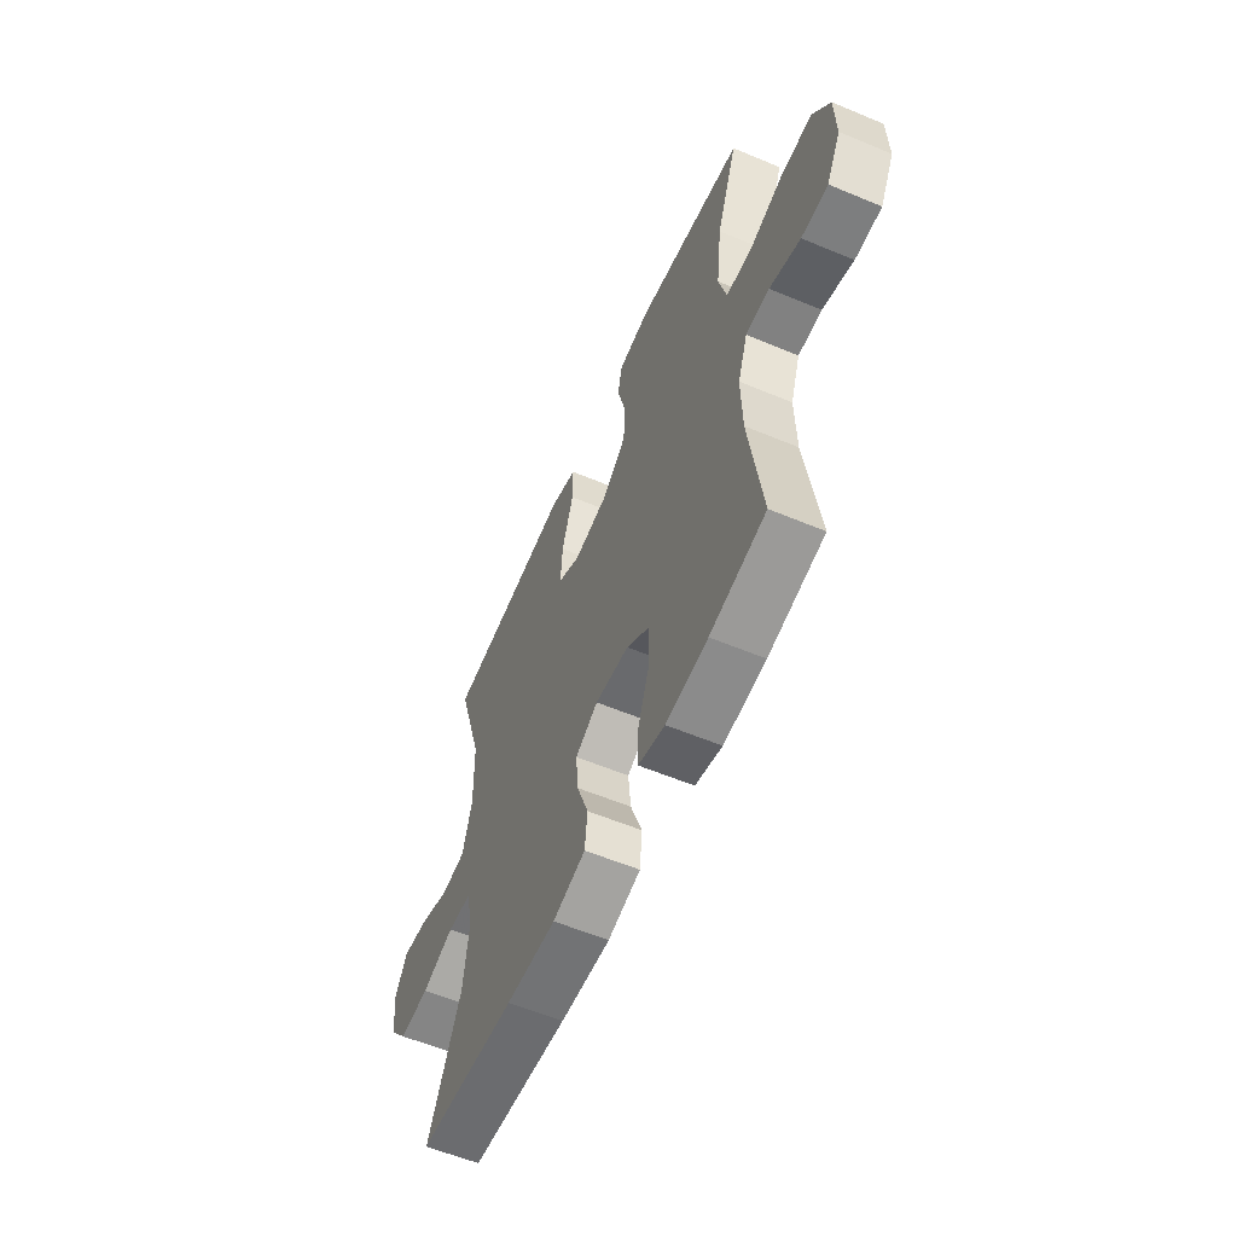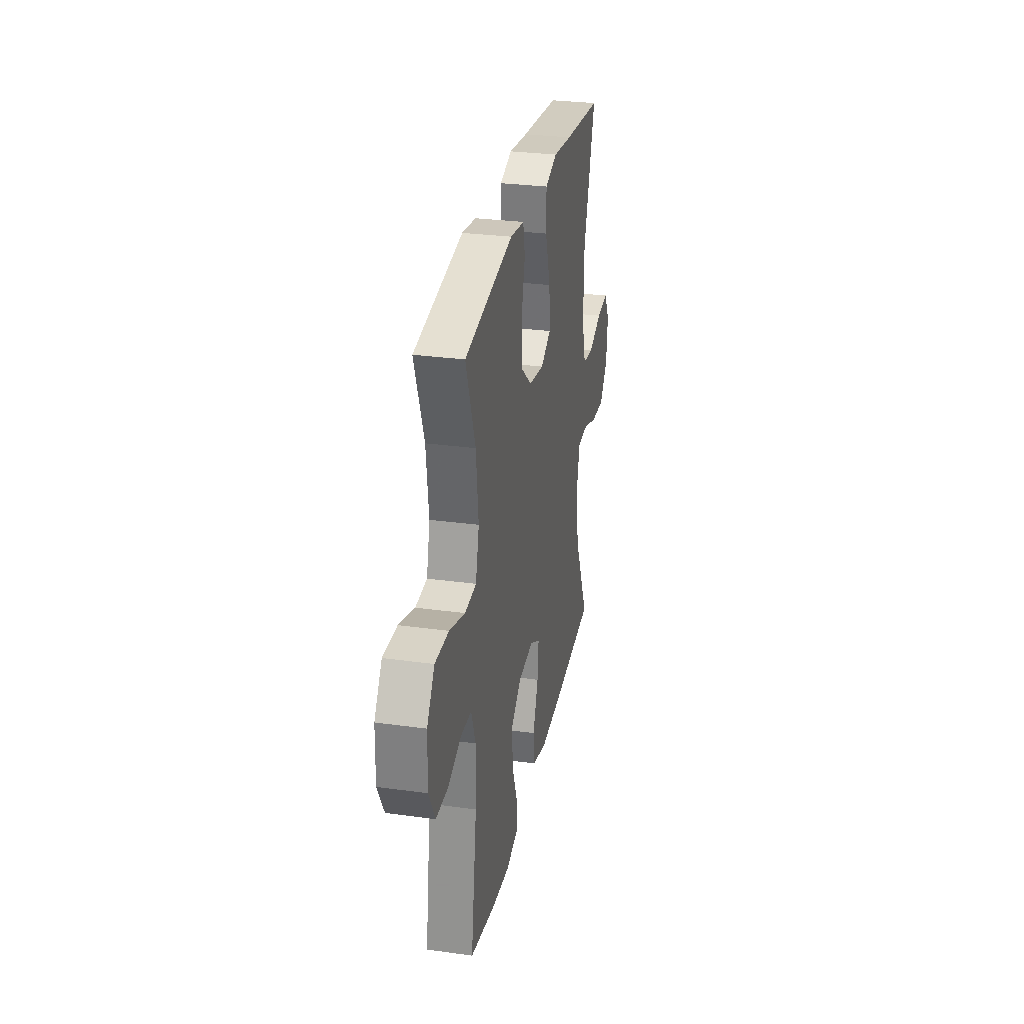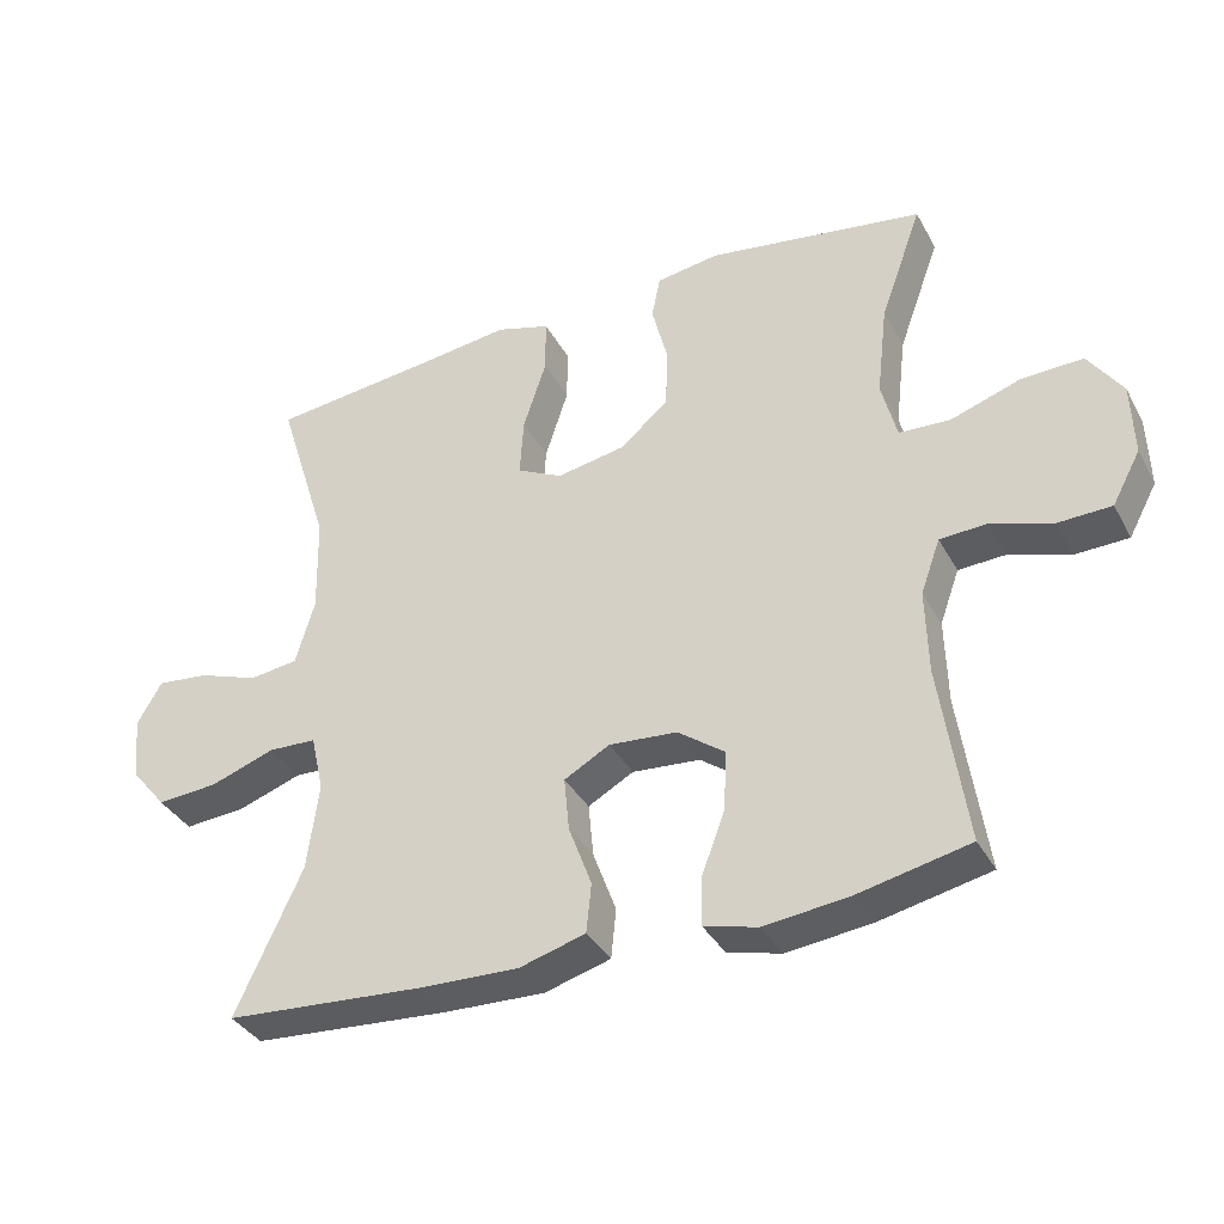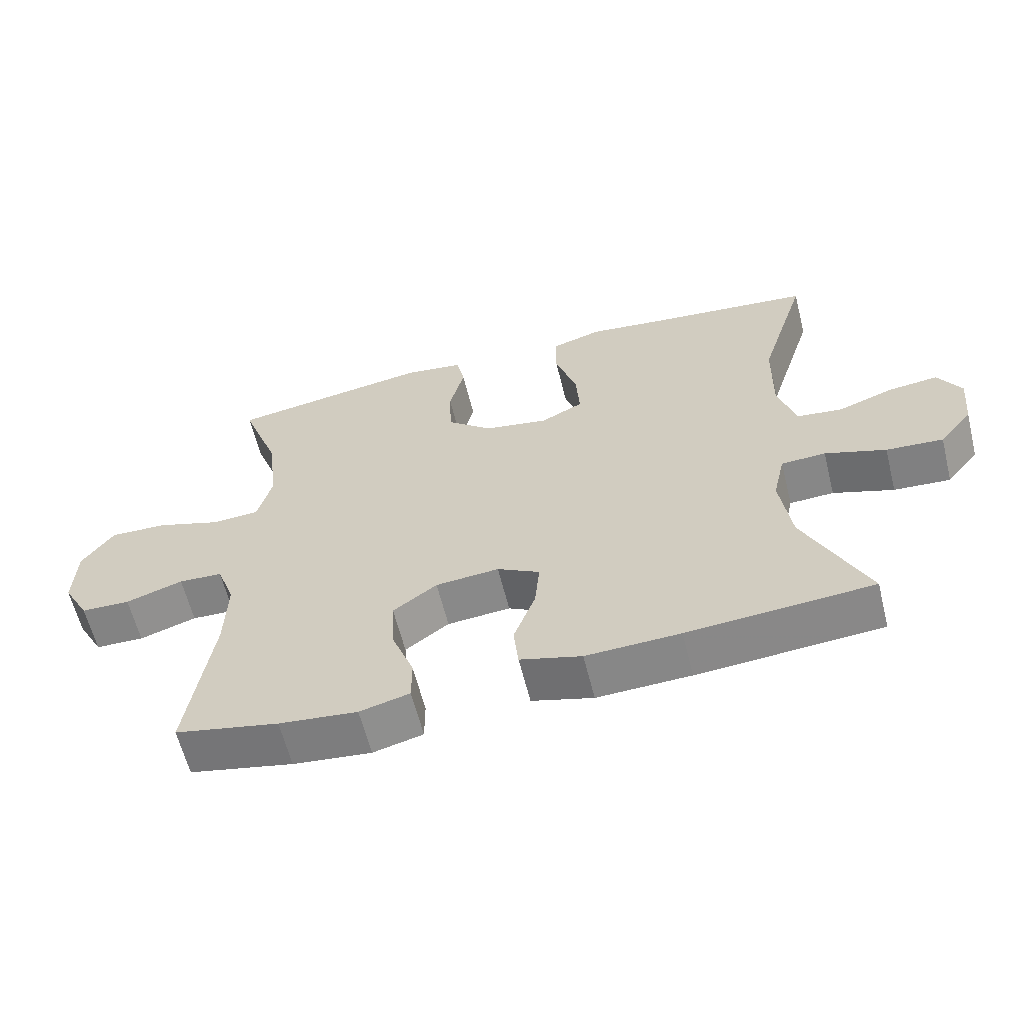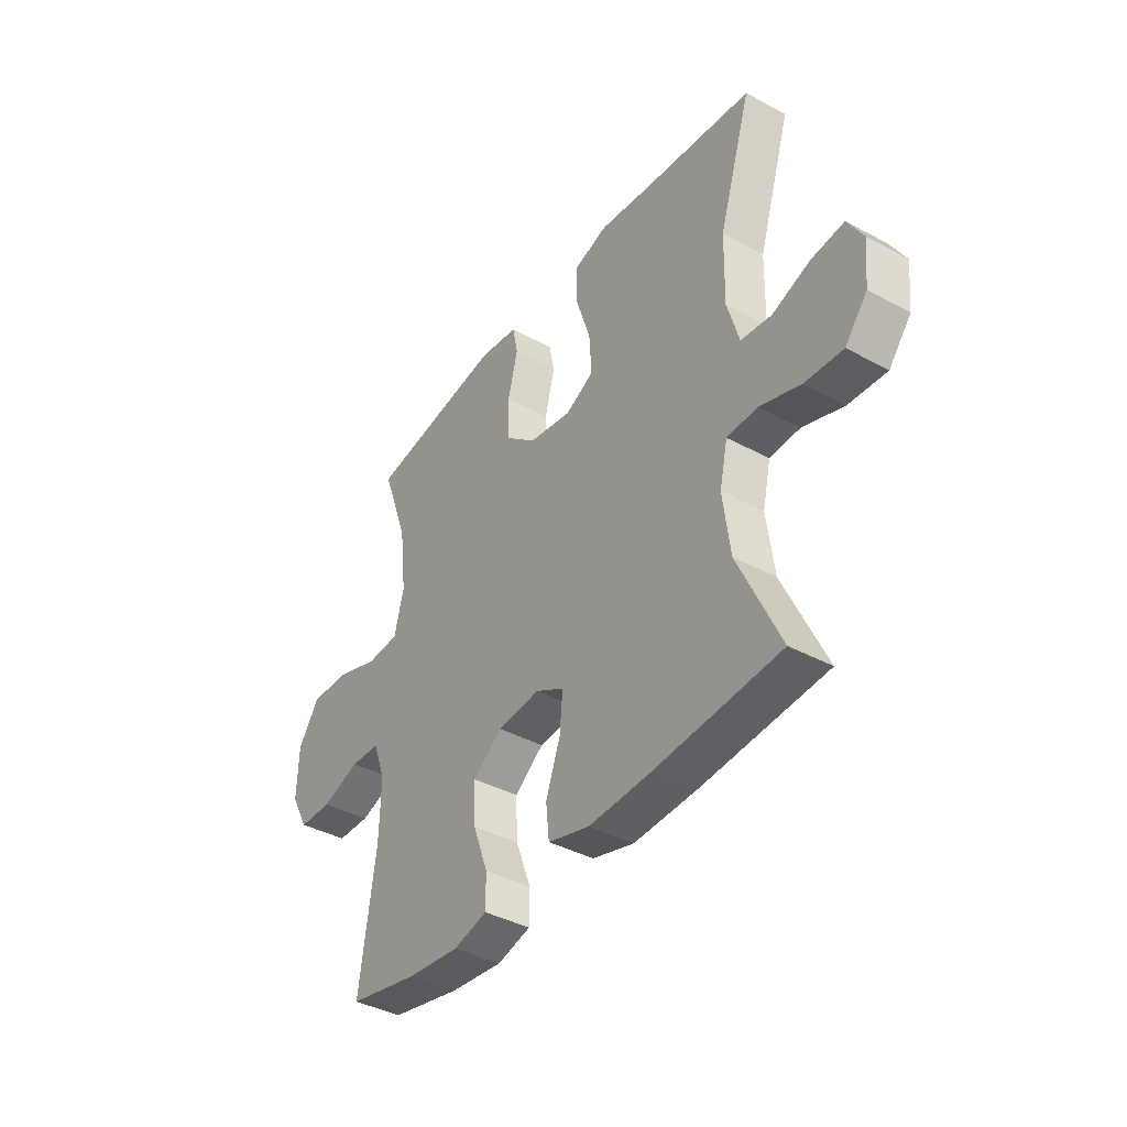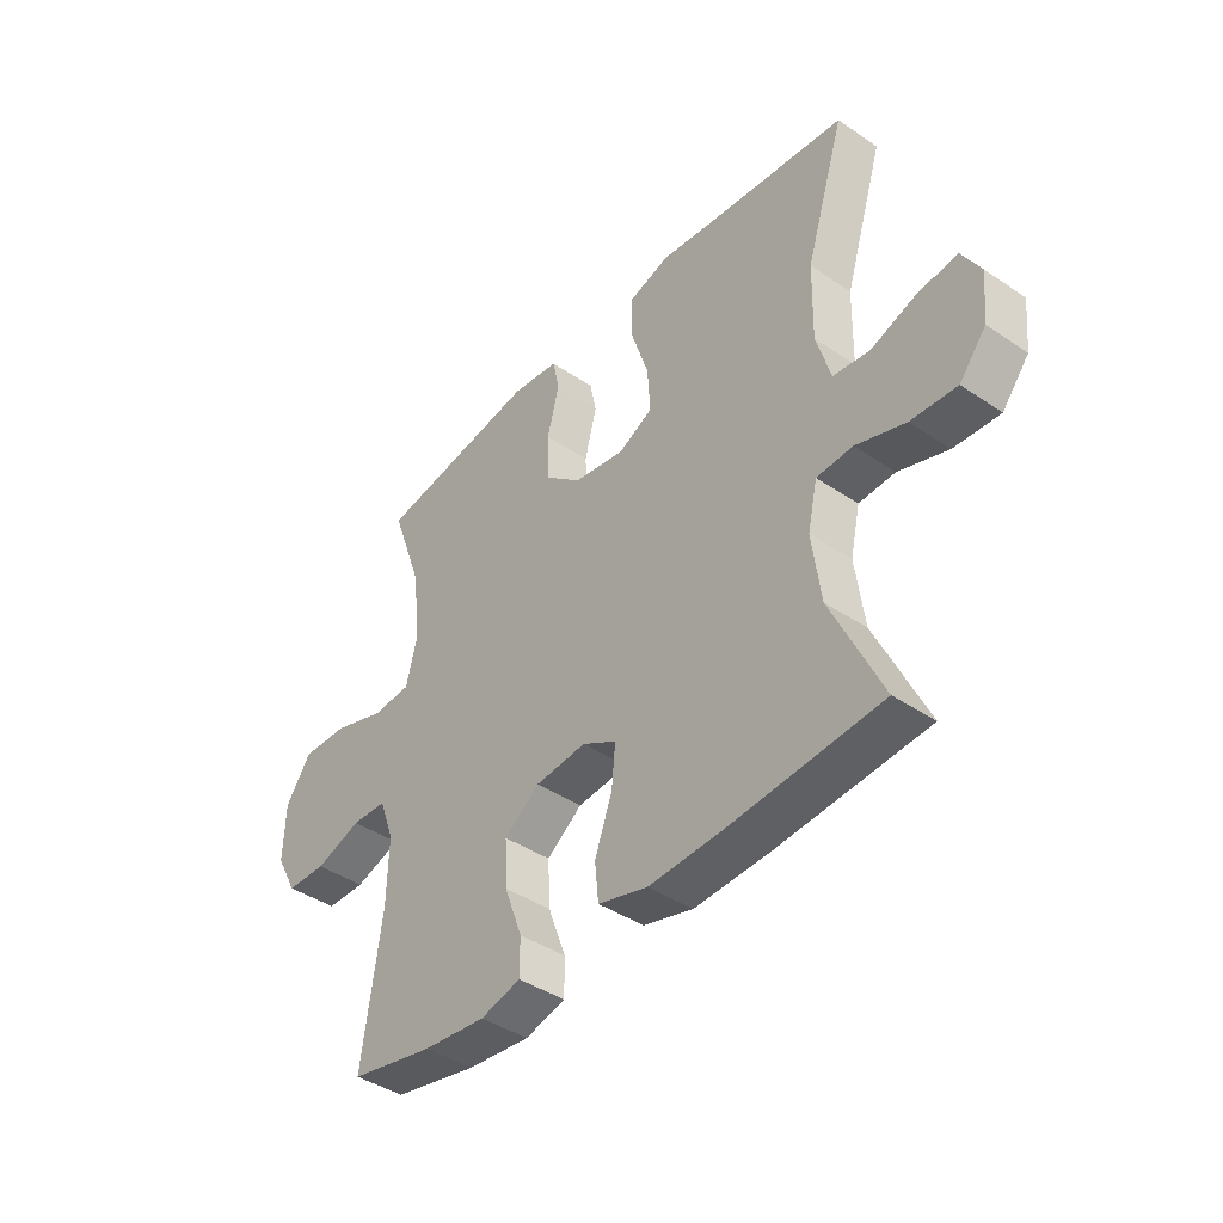
<metadata>
{"format":"obj","ext":"obj","renderer":"f3d","projection":"perspective","resolution":1024,"background":"white","views":[{"elev":-57.8,"azim":66.5,"up":"+Z"},{"elev":29.8,"azim":101.4,"up":"+Z"},{"elev":-36.3,"azim":25.6,"up":"+Z"},{"elev":-61.6,"azim":-166.0,"up":"+Z"},{"elev":-39.7,"azim":-123.9,"up":"+Z"},{"elev":-41.7,"azim":-129.3,"up":"+Z"}]}
</metadata>
<code>
v -0.5 0.07 0.5
v -0.261 0.07 0.526
v -0.143 0.07 0.541
v -0.068 0.07 0.518
v -0.068 0.07 0.442
v -0.1 0.07 0.343
v -0.105 0.07 0.262
v -0.042 0.07 0.23
v 0.053 0.07 0.247
v 0.12 0.07 0.304
v 0.123 0.07 0.388
v 0.101 0.07 0.475
v 0.113 0.07 0.534
v 0.2 0.07 0.547
v 0.5 0.07 0.5
v 0.442 0.07 0.34
v 0.427 0.07 0.212
v 0.448 0.07 0.129
v 0.519 0.07 0.125
v 0.615 0.07 0.157
v 0.7 0.07 0.16
v 0.747 0.07 0.091
v 0.75 0.07 -0.01
v 0.711 0.07 -0.082
v 0.638 0.07 -0.084
v 0.553 0.07 -0.056
v 0.488 0.07 -0.059
v 0.461 0.07 -0.134
v 0.464 0.07 -0.251
v 0.5 0.07 -0.5
v 0.346 0.07 -0.533
v 0.23 0.07 -0.546
v 0.156 0.07 -0.527
v 0.156 0.07 -0.462
v 0.189 0.07 -0.373
v 0.193 0.07 -0.291
v 0.128 0.07 -0.243
v 0.034 0.07 -0.235
v -0.029 0.07 -0.27
v -0.022 0.07 -0.344
v 0.01 0.07 -0.431
v 0.003 0.07 -0.499
v -0.088 0.07 -0.525
v -0.227 0.07 -0.52
v -0.5 0.07 -0.5
v -0.408 0.07 -0.301
v -0.392 0.07 -0.18
v -0.41 0.07 -0.101
v -0.476 0.07 -0.098
v -0.566 0.07 -0.129
v -0.65 0.07 -0.135
v -0.699 0.07 -0.075
v -0.708 0.07 0.013
v -0.674 0.07 0.072
v -0.602 0.07 0.064
v -0.518 0.07 0.034
v -0.451 0.07 0.043
v -0.425 0.07 0.133
v -0.428 0.07 0.27
v -0.5 0 0.5
v -0.261 0 0.526
v -0.143 0 0.541
v -0.068 0 0.518
v -0.068 0 0.442
v -0.1 0 0.343
v -0.105 0 0.262
v -0.042 0 0.23
v 0.053 0 0.247
v 0.12 0 0.304
v 0.123 0 0.388
v 0.101 0 0.475
v 0.113 0 0.534
v 0.2 0 0.547
v 0.5 0 0.5
v 0.442 0 0.34
v 0.427 0 0.212
v 0.448 0 0.129
v 0.519 0 0.125
v 0.615 0 0.157
v 0.7 0 0.16
v 0.747 0 0.091
v 0.75 0 -0.01
v 0.711 0 -0.082
v 0.638 0 -0.084
v 0.553 0 -0.056
v 0.488 0 -0.059
v 0.461 0 -0.134
v 0.464 0 -0.251
v 0.5 0 -0.5
v 0.346 0 -0.533
v 0.23 0 -0.546
v 0.156 0 -0.527
v 0.156 0 -0.462
v 0.189 0 -0.373
v 0.193 0 -0.291
v 0.128 0 -0.243
v 0.034 0 -0.235
v -0.029 0 -0.27
v -0.022 0 -0.344
v 0.01 0 -0.431
v 0.003 0 -0.499
v -0.088 0 -0.525
v -0.227 0 -0.52
v -0.5 0 -0.5
v -0.408 0 -0.301
v -0.392 0 -0.18
v -0.41 0 -0.101
v -0.476 0 -0.098
v -0.566 0 -0.129
v -0.65 0 -0.135
v -0.699 0 -0.075
v -0.708 0 0.013
v -0.674 0 0.072
v -0.602 0 0.064
v -0.518 0 0.034
v -0.451 0 0.043
v -0.425 0 0.133
v -0.428 0 0.27
f 53 54 55 56
f 51 52 53 56
f 49 50 51 56
f 48 49 56 57
f 43 44 45 46
f 43 46 47
f 40 41 42 43
f 39 40 43 47
f 38 39 47 48
f 32 33 34 35
f 32 35 36
f 29 30 31 32
f 28 29 32 36
f 27 28 36 37
f 23 24 25 26
f 23 26 27
f 22 23 27
f 19 20 21 22
f 18 19 22 27
f 17 18 27 37
f 13 14 15 16
f 11 12 13 16
f 10 11 16 17
f 9 10 17 37
f 3 4 5 6
f 2 3 6 7
f 59 1 2 7
f 58 59 7 8
f 38 48 57 58
f 37 38 58
f 8 9 37 58
f 115 114 113 112
f 115 112 111 110
f 115 110 109 108
f 116 115 108 107
f 105 104 103 102
f 106 105 102
f 102 101 100 99
f 106 102 99 98
f 107 106 98 97
f 94 93 92 91
f 95 94 91
f 91 90 89 88
f 95 91 88 87
f 96 95 87 86
f 85 84 83 82
f 86 85 82
f 86 82 81
f 81 80 79 78
f 86 81 78 77
f 96 86 77 76
f 75 74 73 72
f 75 72 71 70
f 76 75 70 69
f 96 76 69 68
f 65 64 63 62
f 66 65 62 61
f 66 61 60 118
f 67 66 118 117
f 117 116 107 97
f 117 97 96
f 117 96 68 67
f 1 60 61 2
f 2 61 62 3
f 3 62 63 4
f 4 63 64 5
f 5 64 65 6
f 6 65 66 7
f 7 66 67 8
f 8 67 68 9
f 9 68 69 10
f 10 69 70 11
f 11 70 71 12
f 12 71 72 13
f 13 72 73 14
f 14 73 74 15
f 15 74 75 16
f 16 75 76 17
f 17 76 77 18
f 18 77 78 19
f 19 78 79 20
f 20 79 80 21
f 21 80 81 22
f 22 81 82 23
f 23 82 83 24
f 24 83 84 25
f 25 84 85 26
f 26 85 86 27
f 27 86 87 28
f 28 87 88 29
f 29 88 89 30
f 30 89 90 31
f 31 90 91 32
f 32 91 92 33
f 33 92 93 34
f 34 93 94 35
f 35 94 95 36
f 36 95 96 37
f 37 96 97 38
f 38 97 98 39
f 39 98 99 40
f 40 99 100 41
f 41 100 101 42
f 42 101 102 43
f 43 102 103 44
f 44 103 104 45
f 45 104 105 46
f 46 105 106 47
f 47 106 107 48
f 48 107 108 49
f 49 108 109 50
f 50 109 110 51
f 51 110 111 52
f 52 111 112 53
f 53 112 113 54
f 54 113 114 55
f 55 114 115 56
f 56 115 116 57
f 57 116 117 58
f 58 117 118 59
f 59 118 60 1

</code>
